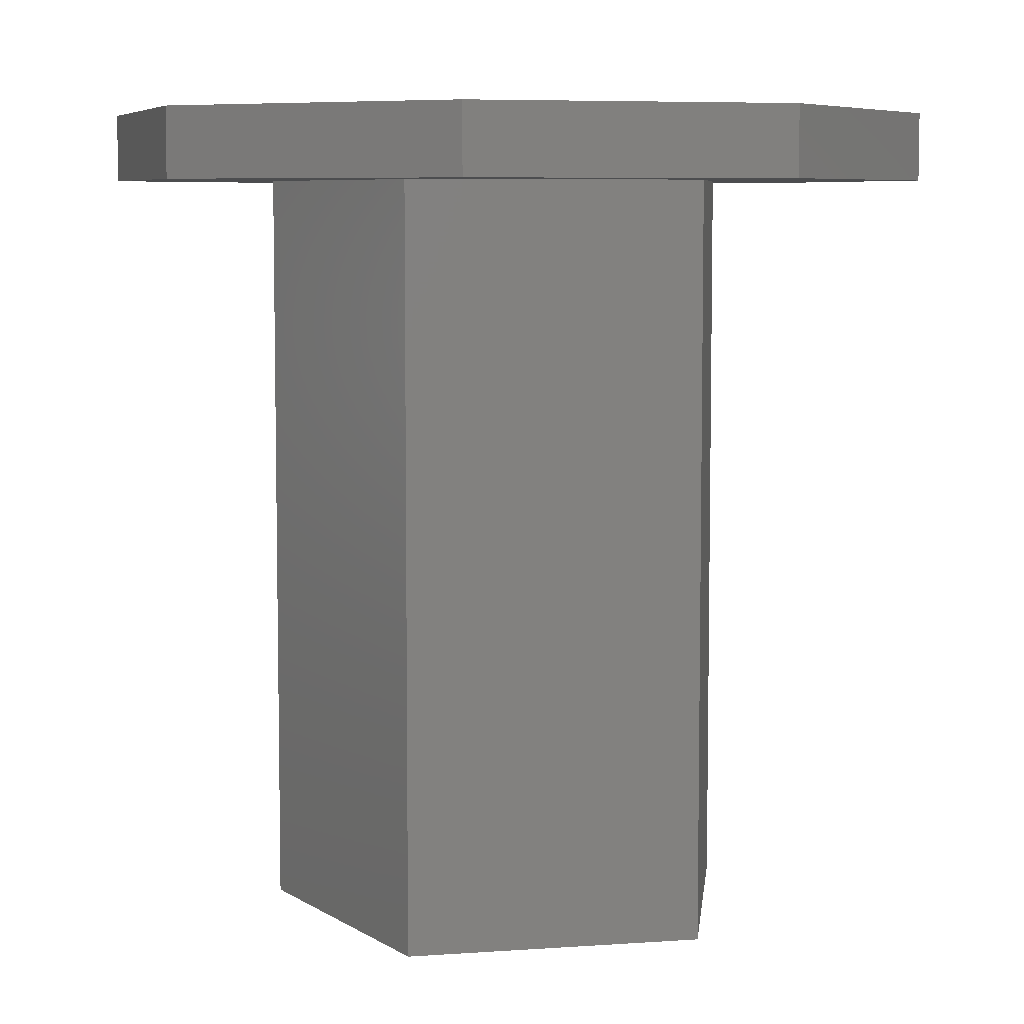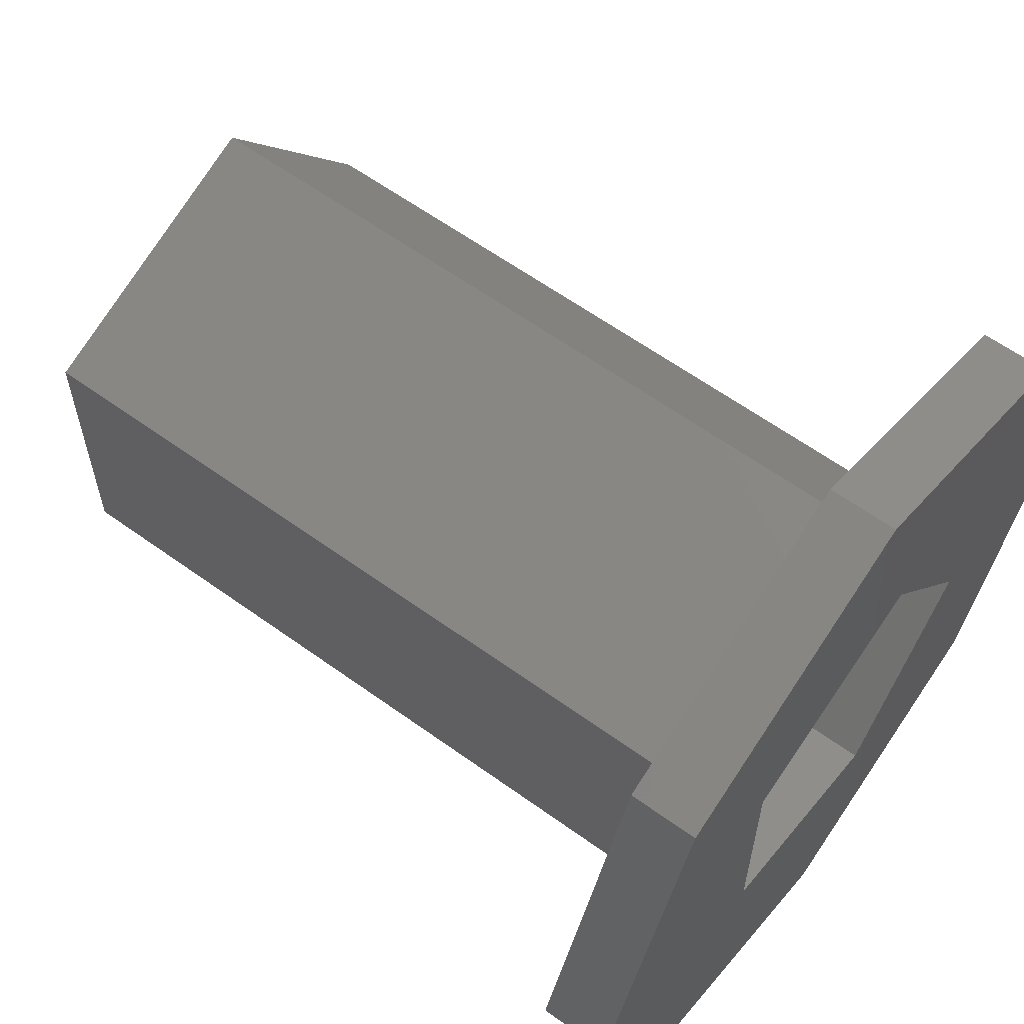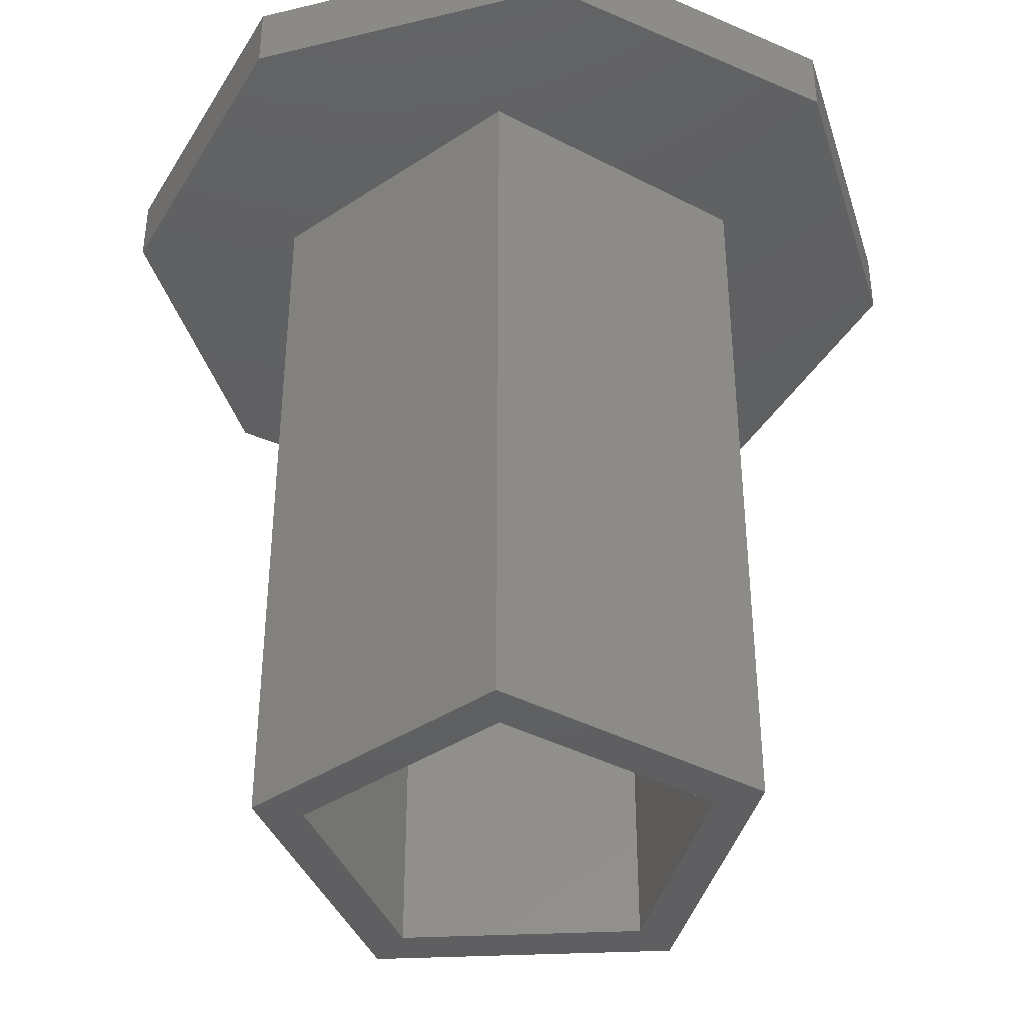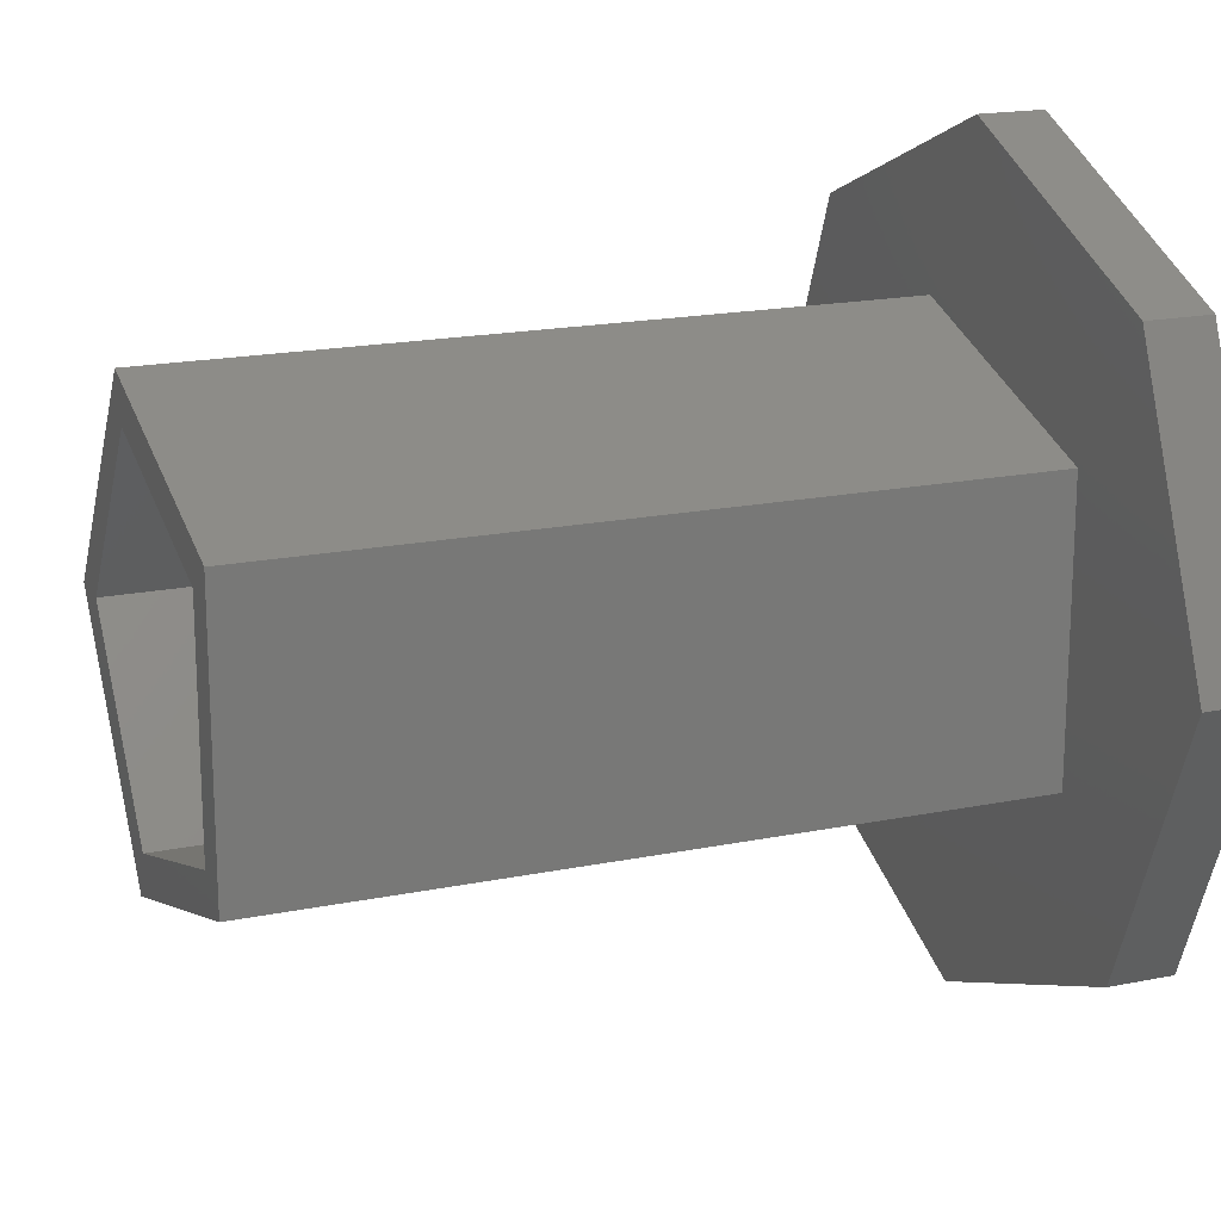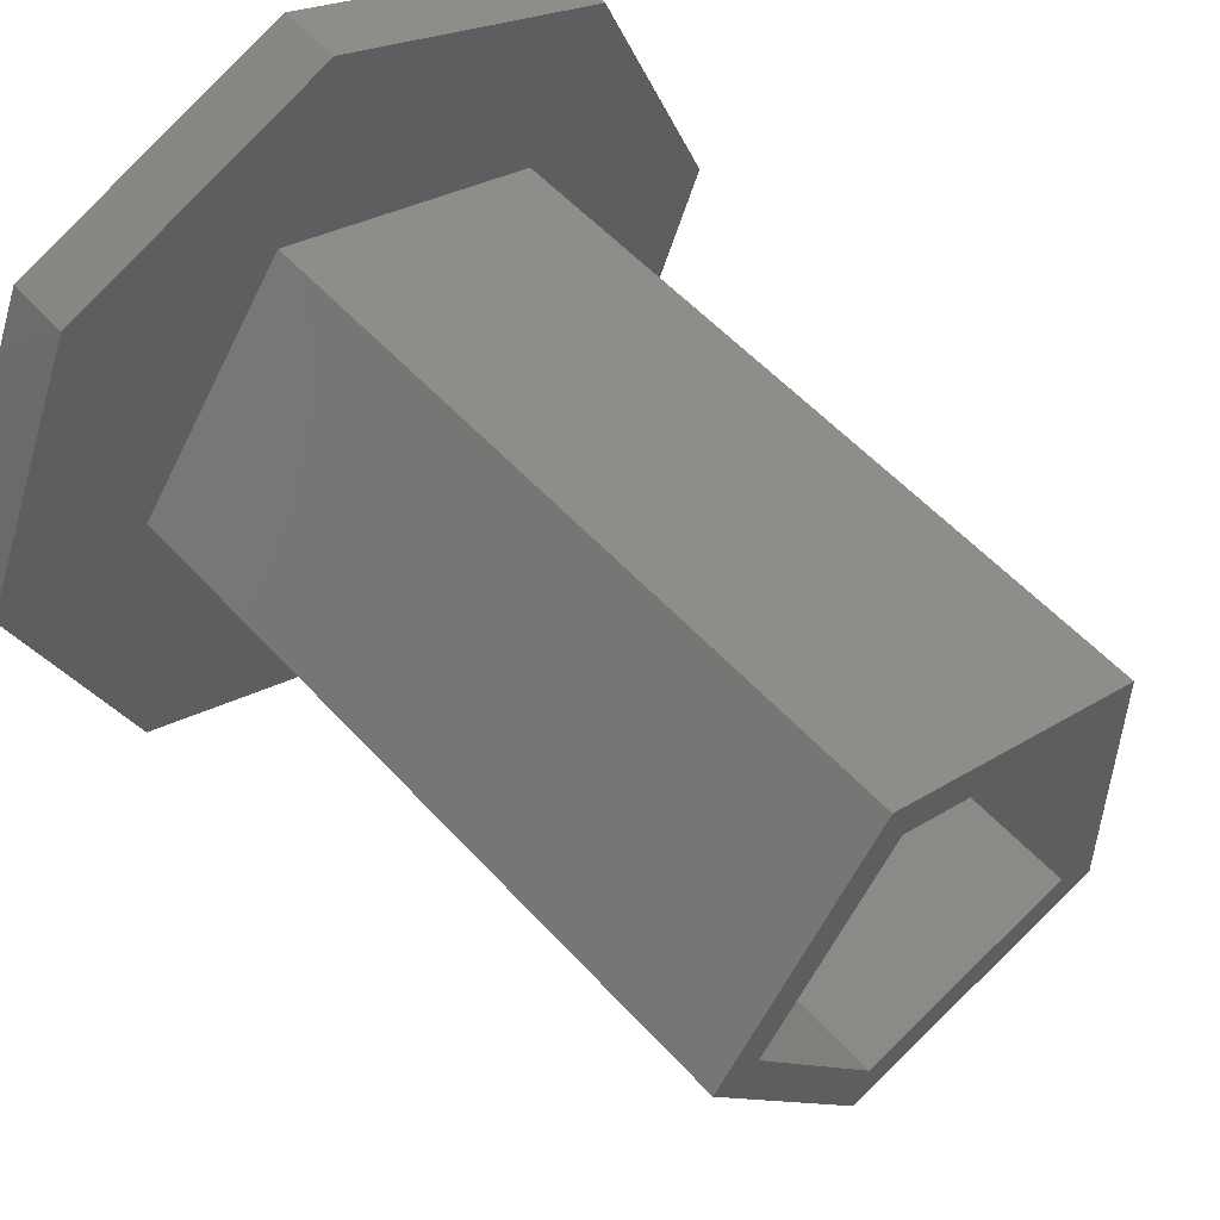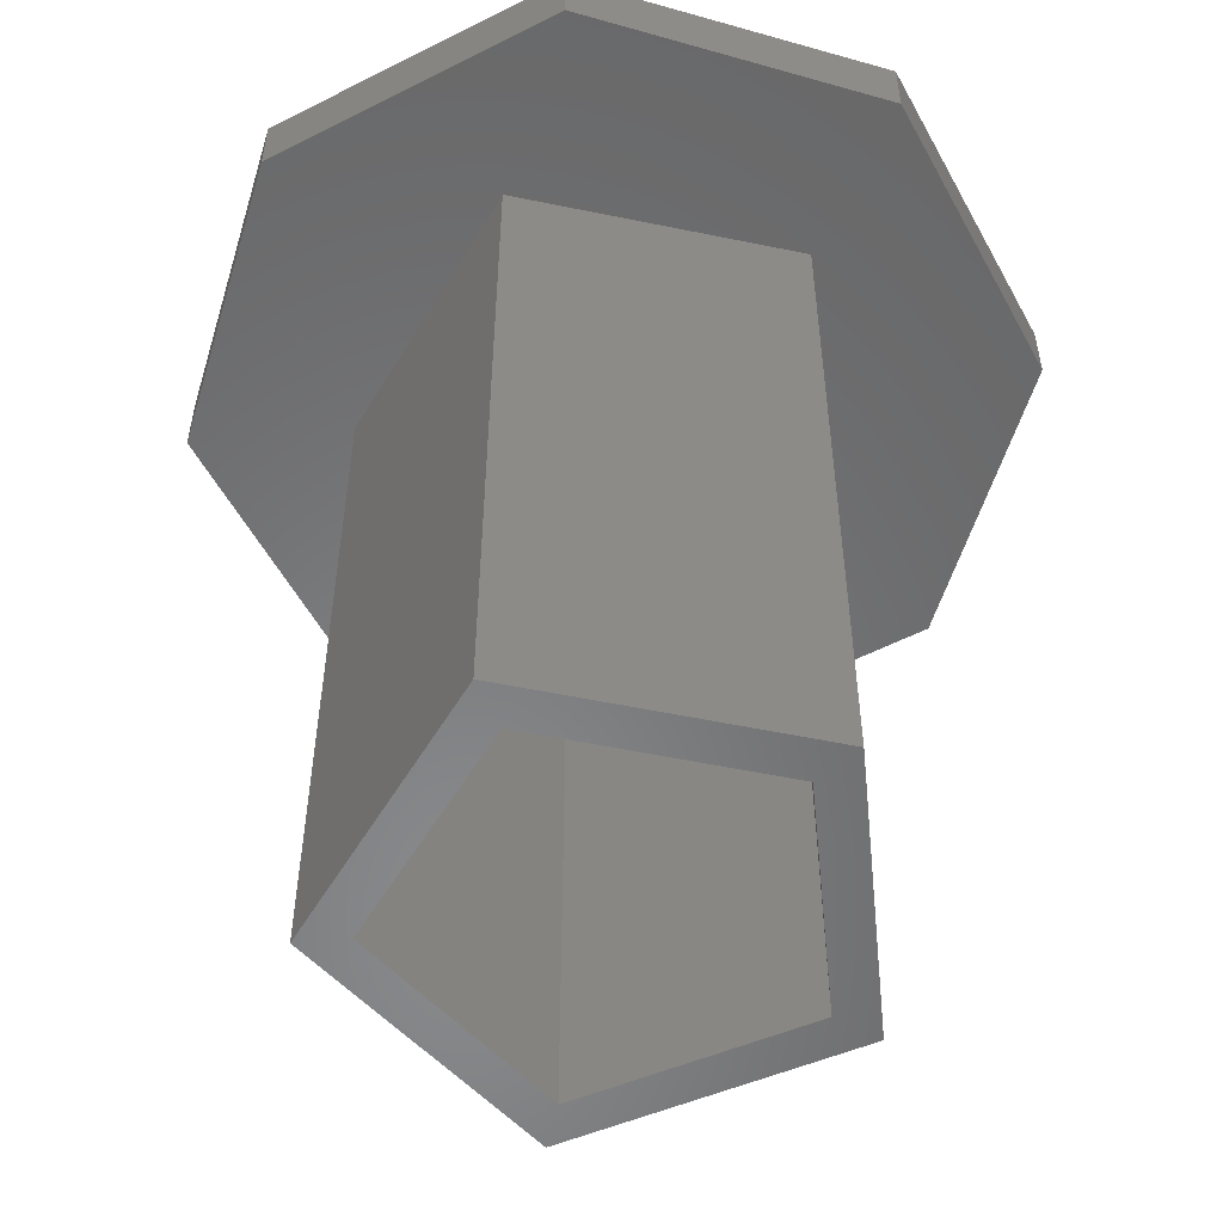
<metadata>
{"format":"stl","ext":"stl","renderer":"f3d","projection":"perspective","resolution":1024,"background":"white","views":[{"elev":6.7,"azim":-174.0,"up":"+Z"},{"elev":61.4,"azim":-53.7,"up":"+Y"},{"elev":-39.9,"azim":-50.8,"up":"+Z"},{"elev":18.3,"azim":-111.5,"up":"+Y"},{"elev":54.0,"azim":139.0,"up":"+Y"},{"elev":-54.9,"azim":-174.3,"up":"+Z"}]}
</metadata>
<code>
# stl→obj: 36 verts, 72 faces
v -1.736 1.736 -2.126e-16
v -2.455 0 0
v -1.736 -1.736 2.126e-16
v -0.9627 -0.6995 8.566e-17
v 1.19 0 0
v 0.3677 -1.132 1.386e-16
v 1.736 -1.736 2.126e-16
v 0 2.455 -3.006e-16
v 1.736 1.736 -2.126e-16
v 0 -2.455 3.006e-16
v 0.3677 1.132 -1.386e-16
v 2.455 0 0
v -0.9627 0.6995 -8.566e-17
v -2.455 -4.898e-17 -0.4
v -1.736 -1.736 -0.4
v -1.736 1.736 -0.4
v 0 2.455 -0.4
v 1.736 1.736 -0.4
v 2.455 -4.898e-17 -0.4
v 1.736 -1.736 -0.4
v 0 -2.455 -0.4
v 0.3677 -1.132 -4.87
v -0.9627 -0.6995 -4.87
v -0.9627 0.6995 -4.87
v 1.19 -5.964e-16 -4.87
v 0.3677 1.132 -4.87
v -1.197 0.8699 -0.4
v 0.4573 1.408 -0.4
v 1.48 -4.898e-17 -0.4
v 0.4573 -1.408 -0.4
v -1.197 -0.8699 -0.4
v -1.197 -0.8699 -4.87
v 0.4573 1.408 -4.87
v 1.48 -5.964e-16 -4.87
v 0.4573 -1.408 -4.87
v -1.197 0.8699 -4.87
f 1 2 3
f 4 1 3
f 5 6 7
f 8 1 9
f 10 4 3
f 11 5 12
f 9 11 12
f 9 1 11
f 12 5 7
f 7 6 10
f 4 13 1
f 6 4 10
f 13 11 1
f 2 14 3
f 3 14 15
f 2 1 14
f 14 1 16
f 1 8 16
f 16 8 17
f 8 9 17
f 17 9 18
f 18 9 12
f 19 18 12
f 12 7 20
f 19 12 20
f 7 10 21
f 20 7 21
f 10 3 15
f 21 10 15
f 22 23 6
f 6 23 4
f 4 23 24
f 13 4 24
f 25 22 5
f 5 22 6
f 25 5 26
f 26 5 11
f 24 26 11
f 13 24 11
f 14 16 15
f 27 16 17
f 28 17 18
f 29 18 19
f 30 19 20
f 15 20 21
f 15 16 27
f 30 15 31
f 29 19 30
f 15 30 20
f 28 18 29
f 27 17 28
f 31 15 27
f 23 32 24
f 25 33 34
f 22 34 35
f 36 33 24
f 36 24 32
f 25 34 22
f 32 22 35
f 26 33 25
f 24 33 26
f 22 32 23
f 27 36 31
f 31 36 32
f 27 28 36
f 36 28 33
f 33 28 29
f 34 33 29
f 29 30 35
f 34 29 35
f 30 31 32
f 35 30 32

</code>
